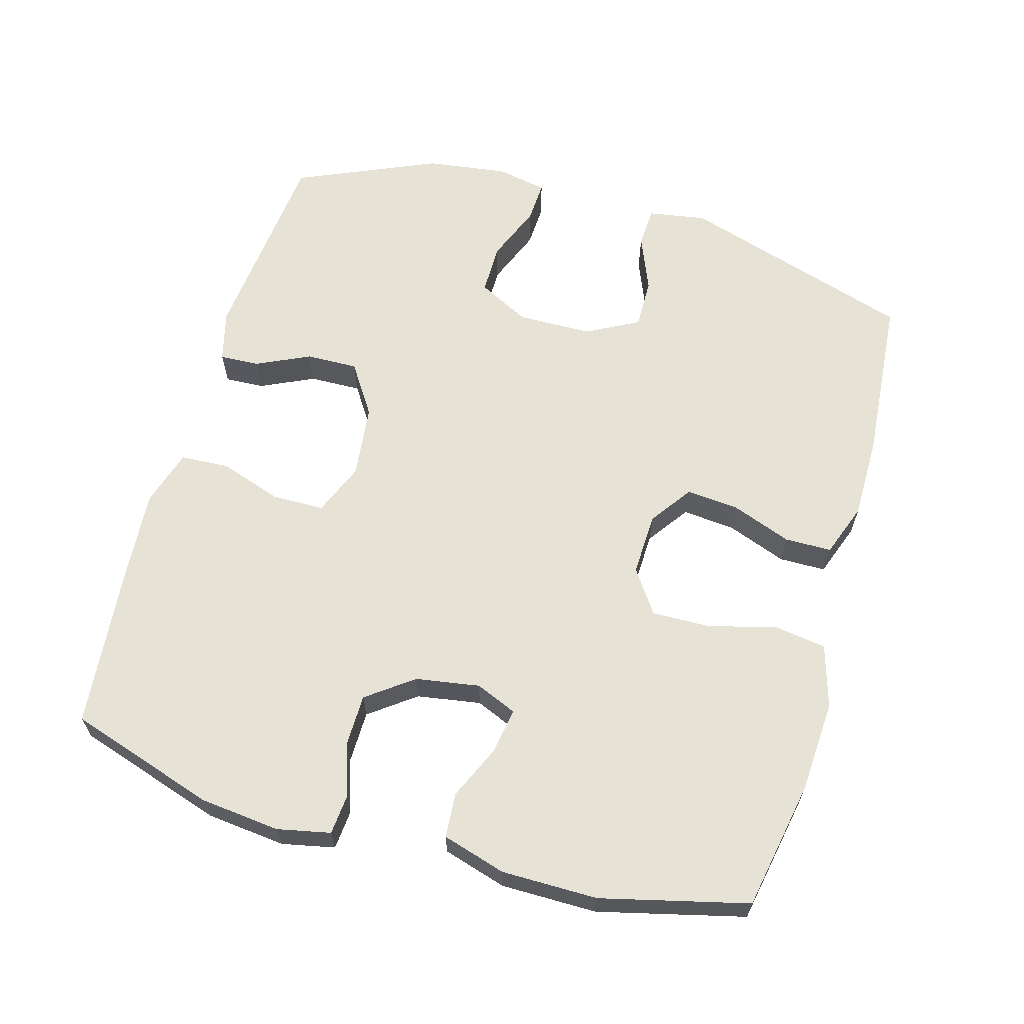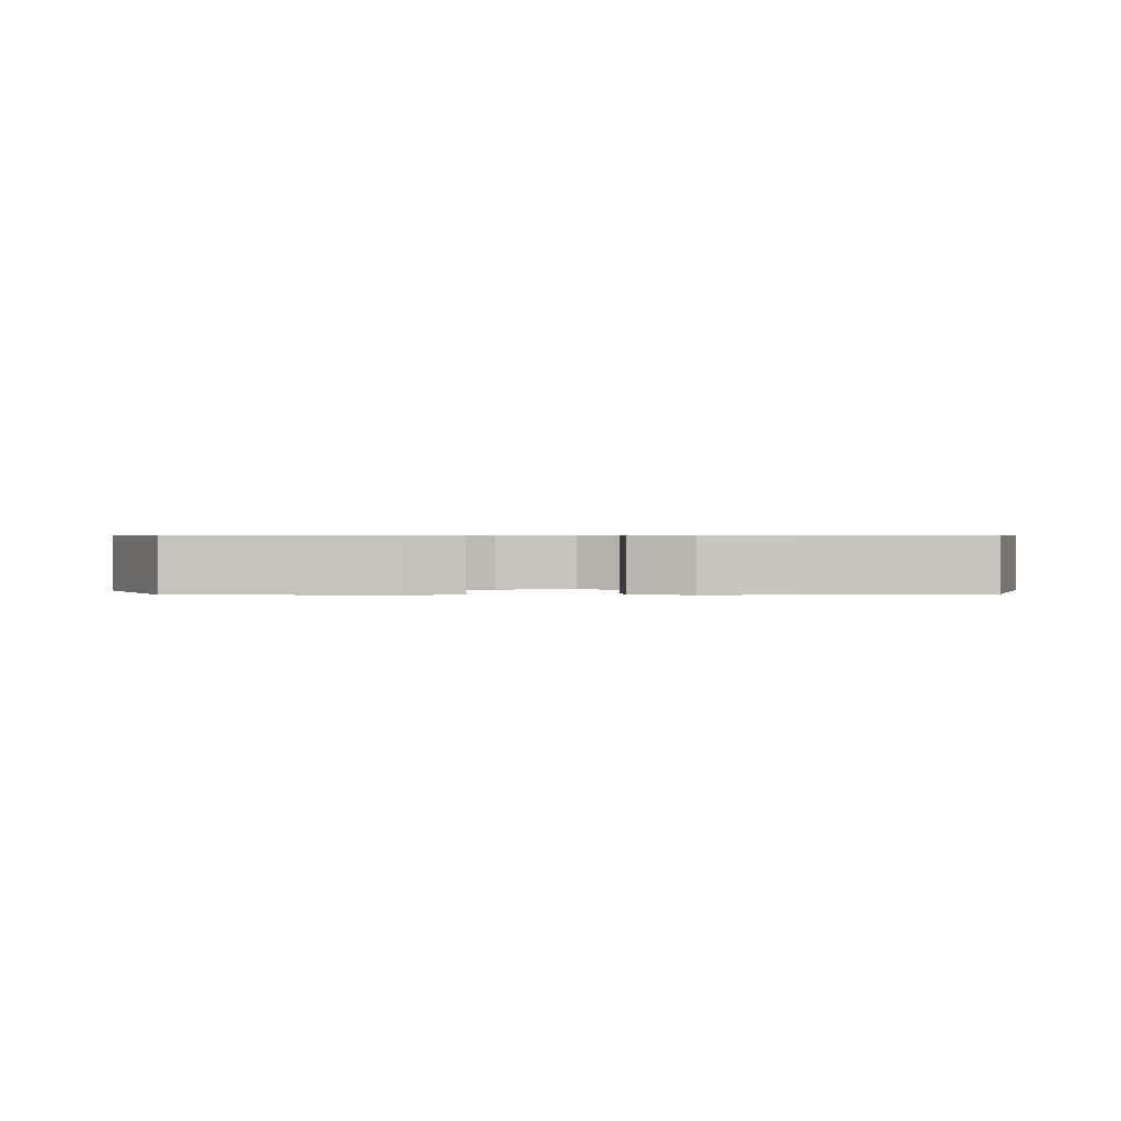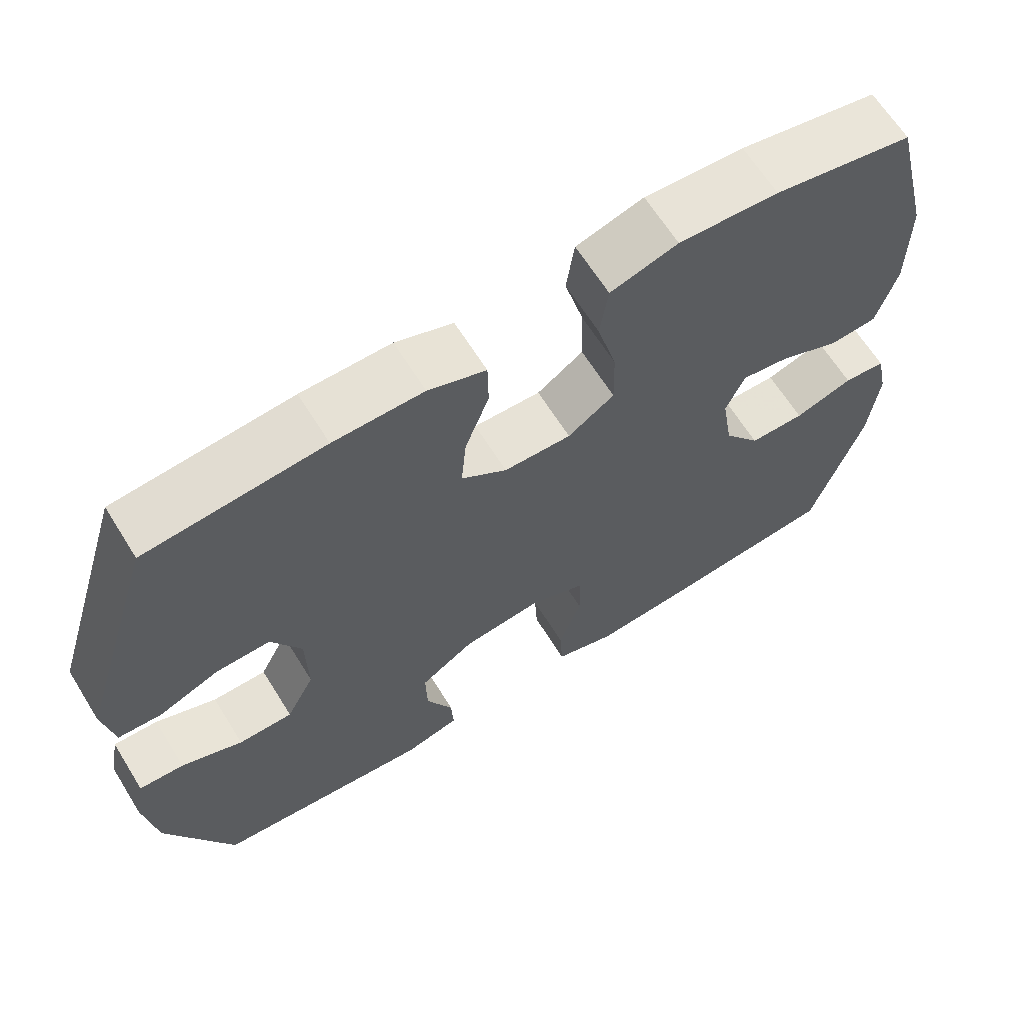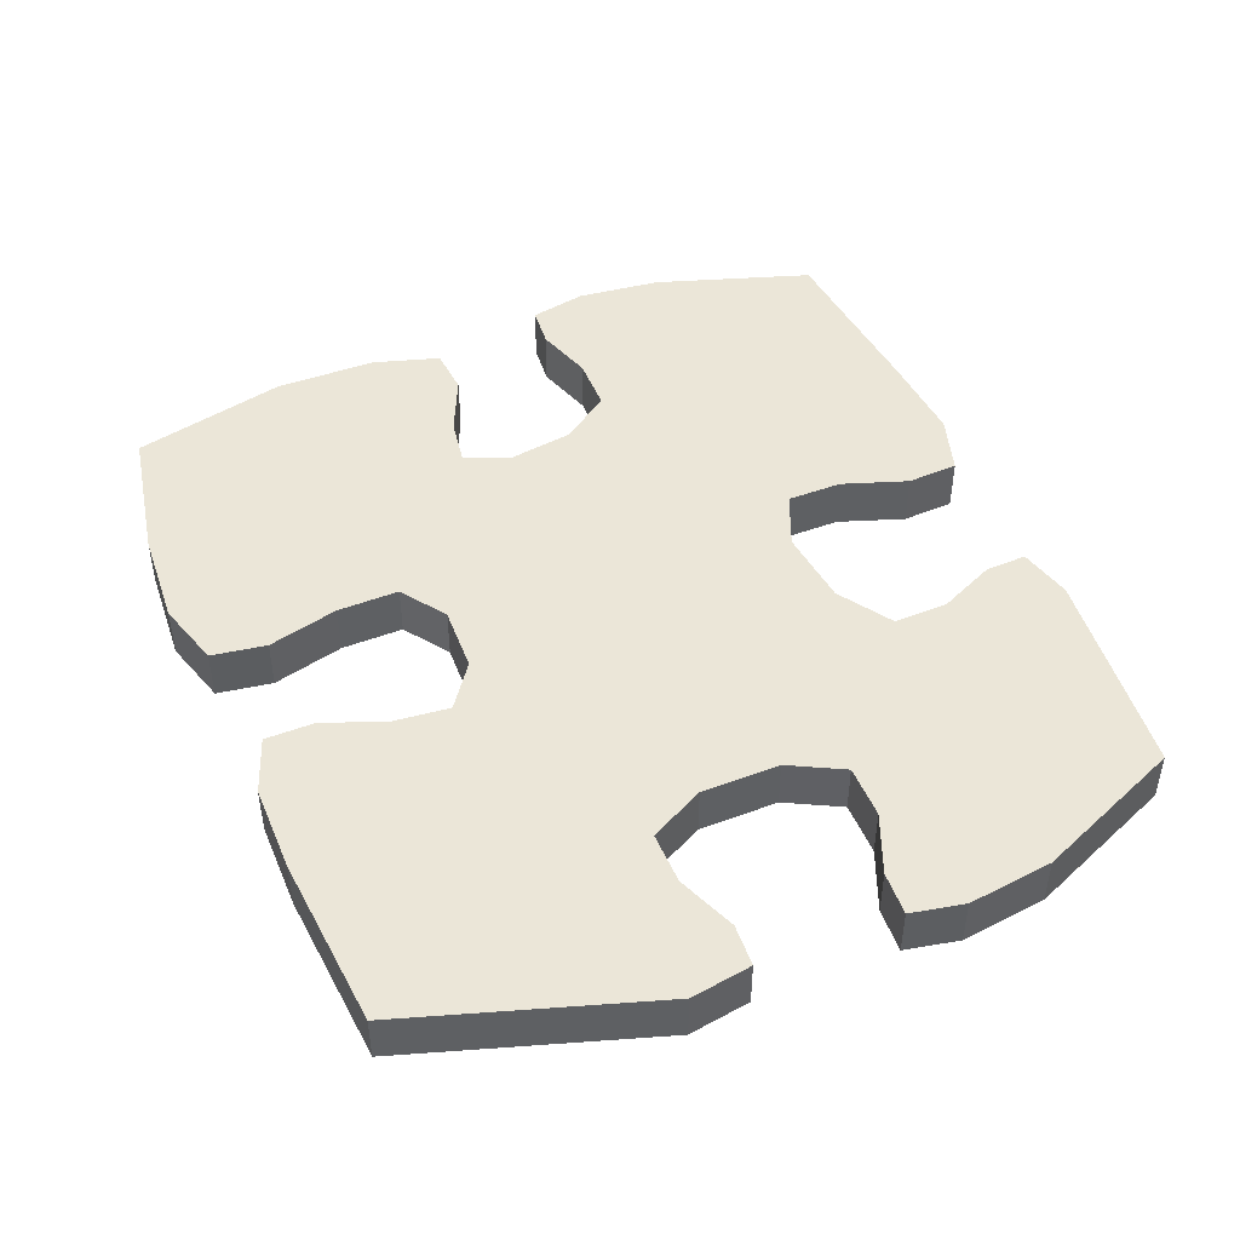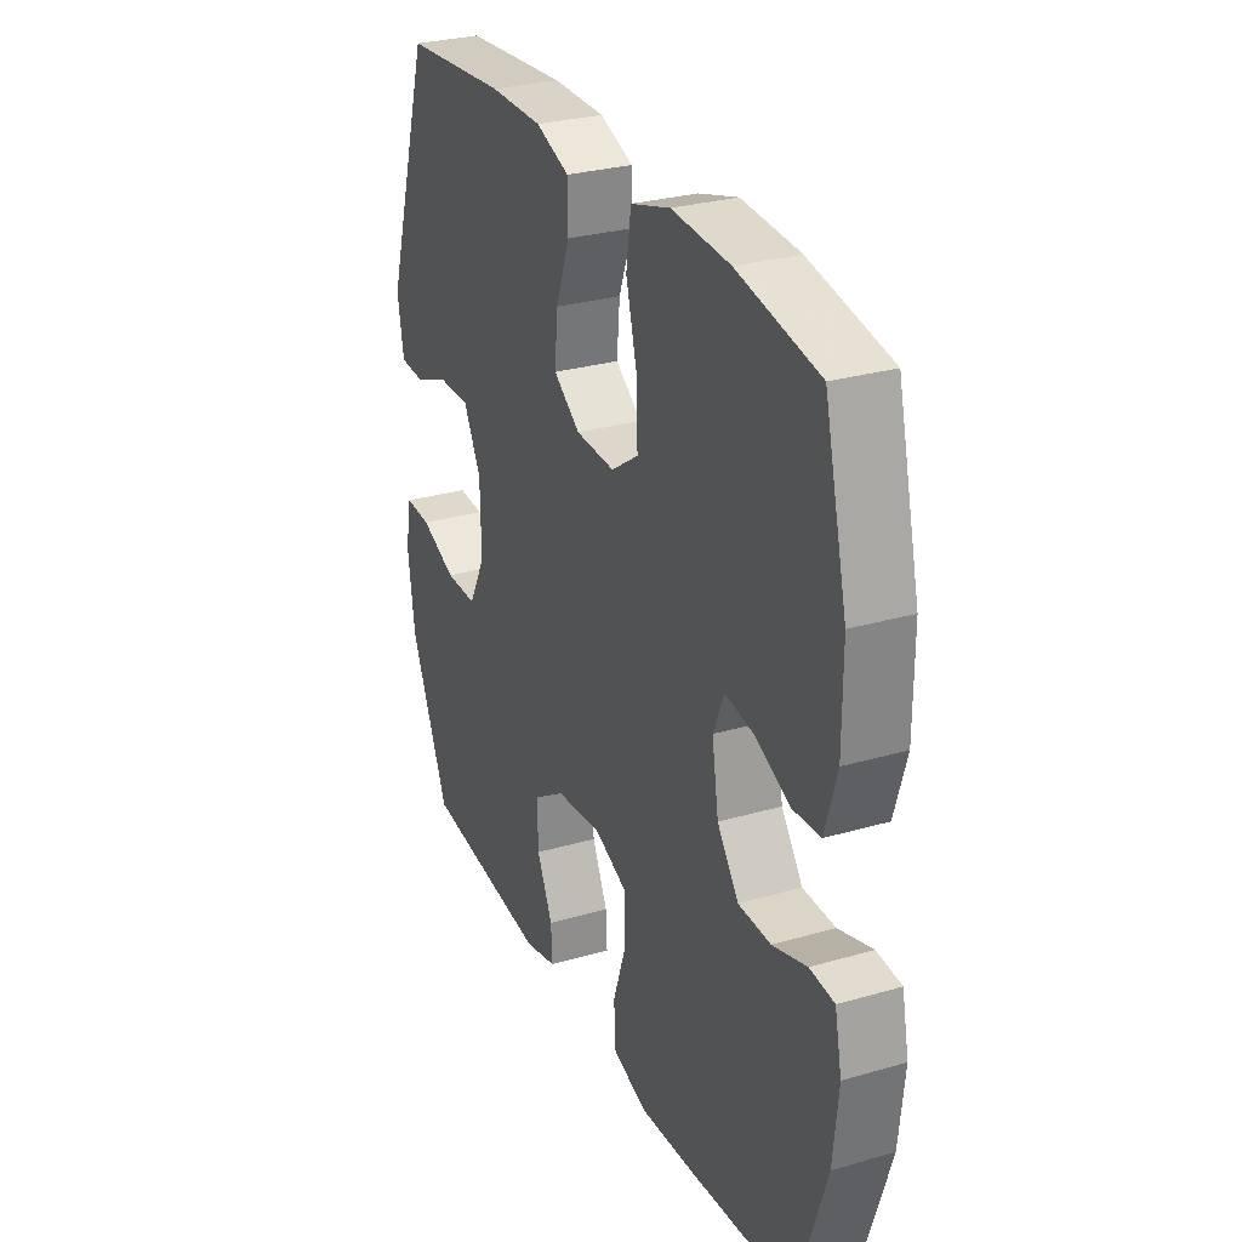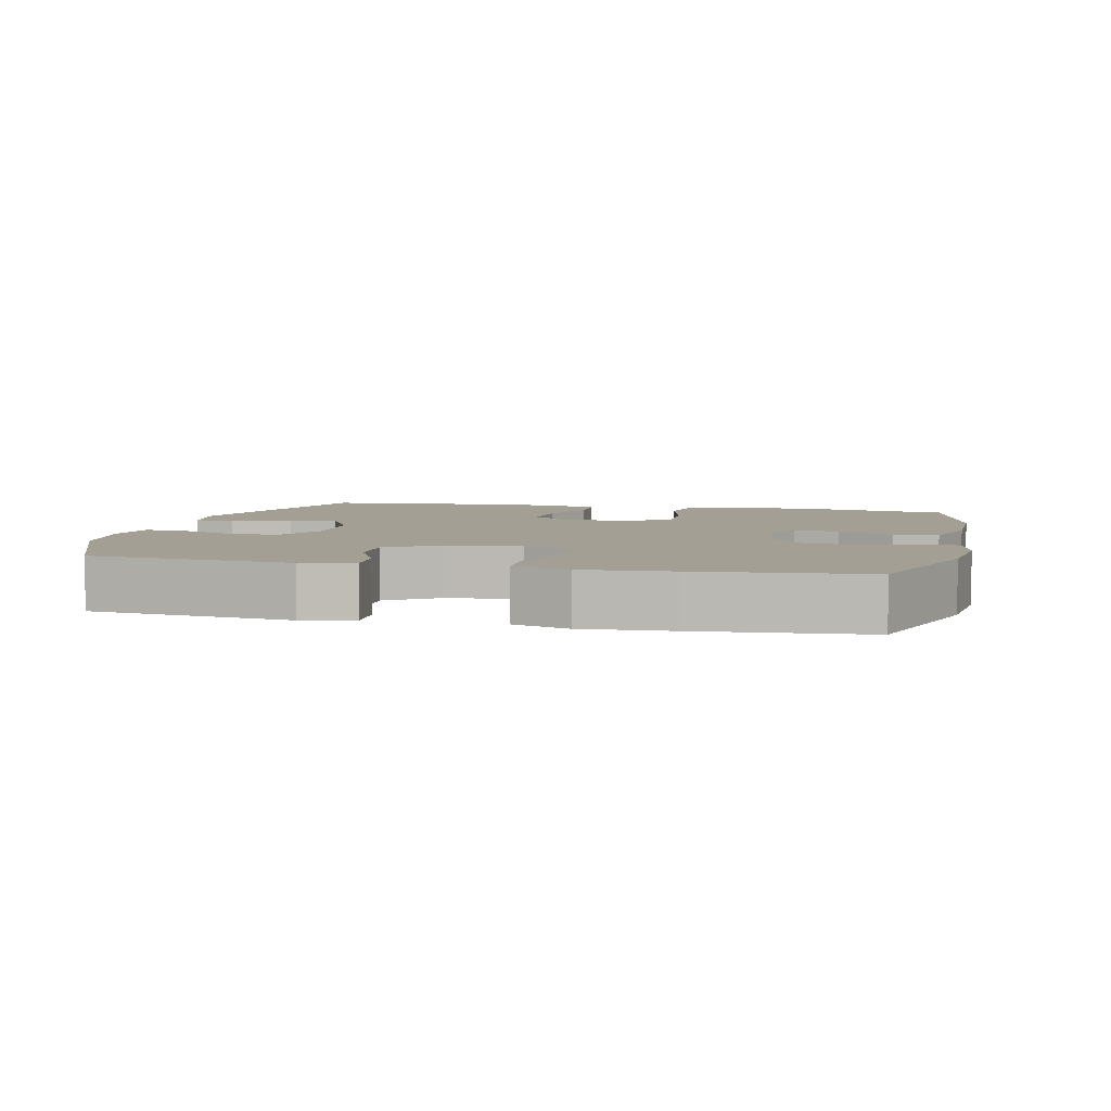
<metadata>
{"format":"obj","ext":"obj","renderer":"f3d","projection":"perspective","resolution":1024,"background":"white","views":[{"elev":63.4,"azim":-74.1,"up":"+Y"},{"elev":0.6,"azim":178.7,"up":"+Y"},{"elev":64.7,"azim":148.1,"up":"+Z"},{"elev":46.2,"azim":67.9,"up":"+Y"},{"elev":28.8,"azim":-113.4,"up":"+Z"},{"elev":5.3,"azim":-166.7,"up":"+Y"}]}
</metadata>
<code>
v 0.5 0.07 -0.5
v 0.209 0.07 -0.529
v 0.135 0.07 -0.51
v 0.138 0.07 -0.453
v 0.174 0.07 -0.376
v 0.176 0.07 -0.302
v 0.103 0.07 -0.254
v -0.003 0.07 -0.242
v -0.078 0.07 -0.273
v -0.079 0.07 -0.348
v -0.049 0.07 -0.437
v -0.053 0.07 -0.507
v -0.134 0.07 -0.532
v -0.26 0.07 -0.523
v -0.5 0.07 -0.5
v -0.568 0.07 -0.288
v -0.58 0.07 -0.173
v -0.564 0.07 -0.097
v -0.508 0.07 -0.092
v -0.43 0.07 -0.117
v -0.356 0.07 -0.116
v -0.307 0.07 -0.05
v -0.292 0.07 0.042
v -0.317 0.07 0.101
v -0.382 0.07 0.091
v -0.461 0.07 0.056
v -0.525 0.07 0.061
v -0.552 0.07 0.152
v -0.552 0.07 0.29
v -0.5 0.07 0.5
v -0.315 0.07 0.535
v -0.182 0.07 0.543
v -0.092 0.07 0.516
v -0.081 0.07 0.441
v -0.107 0.07 0.344
v -0.109 0.07 0.26
v -0.047 0.07 0.217
v 0.043 0.07 0.22
v 0.104 0.07 0.263
v 0.097 0.07 0.339
v 0.065 0.07 0.425
v 0.066 0.07 0.492
v 0.143 0.07 0.52
v 0.263 0.07 0.52
v 0.5 0.07 0.5
v 0.605 0.07 0.164
v 0.591 0.07 0.081
v 0.533 0.07 0.078
v 0.452 0.07 0.111
v 0.38 0.07 0.112
v 0.34 0.07 0.037
v 0.338 0.07 -0.07
v 0.376 0.07 -0.144
v 0.449 0.07 -0.144
v 0.531 0.07 -0.111
v 0.591 0.07 -0.108
v 0.605 0.07 -0.181
v 0.589 0.07 -0.297
v 0.5 0 -0.5
v 0.209 0 -0.529
v 0.135 0 -0.51
v 0.138 0 -0.453
v 0.174 0 -0.376
v 0.176 0 -0.302
v 0.103 0 -0.254
v -0.003 0 -0.242
v -0.078 0 -0.273
v -0.079 0 -0.348
v -0.049 0 -0.437
v -0.053 0 -0.507
v -0.134 0 -0.532
v -0.26 0 -0.523
v -0.5 0 -0.5
v -0.568 0 -0.288
v -0.58 0 -0.173
v -0.564 0 -0.097
v -0.508 0 -0.092
v -0.43 0 -0.117
v -0.356 0 -0.116
v -0.307 0 -0.05
v -0.292 0 0.042
v -0.317 0 0.101
v -0.382 0 0.091
v -0.461 0 0.056
v -0.525 0 0.061
v -0.552 0 0.152
v -0.552 0 0.29
v -0.5 0 0.5
v -0.315 0 0.535
v -0.182 0 0.543
v -0.092 0 0.516
v -0.081 0 0.441
v -0.107 0 0.344
v -0.109 0 0.26
v -0.047 0 0.217
v 0.043 0 0.22
v 0.104 0 0.263
v 0.097 0 0.339
v 0.065 0 0.425
v 0.066 0 0.492
v 0.143 0 0.52
v 0.263 0 0.52
v 0.5 0 0.5
v 0.605 0 0.164
v 0.591 0 0.081
v 0.533 0 0.078
v 0.452 0 0.111
v 0.38 0 0.112
v 0.34 0 0.037
v 0.338 0 -0.07
v 0.376 0 -0.144
v 0.449 0 -0.144
v 0.531 0 -0.111
v 0.591 0 -0.108
v 0.605 0 -0.181
v 0.589 0 -0.297
f 54 55 56 57
f 53 54 57 58
f 46 47 48 49
f 46 49 50
f 45 46 50
f 44 45 50 51
f 40 41 42 43
f 39 40 43 44
f 32 33 34 35
f 32 35 36
f 31 32 36
f 30 31 36
f 29 30 36 37
f 25 26 27 28
f 24 25 28 29
f 17 18 19 20
f 17 20 21
f 16 17 21
f 15 16 21
f 14 15 21 22
f 10 11 12 13
f 9 10 13 14
f 2 3 4 5
f 2 5 6
f 53 58 1 2
f 52 53 2 6
f 39 44 51 52
f 38 39 52 6
f 37 38 6 7
f 24 29 37
f 23 24 37 7
f 9 14 22 23
f 8 9 23
f 7 8 23
f 115 114 113 112
f 116 115 112 111
f 107 106 105 104
f 108 107 104
f 108 104 103
f 109 108 103 102
f 101 100 99 98
f 102 101 98 97
f 93 92 91 90
f 94 93 90
f 94 90 89
f 94 89 88
f 95 94 88 87
f 86 85 84 83
f 87 86 83 82
f 78 77 76 75
f 79 78 75
f 79 75 74
f 79 74 73
f 80 79 73 72
f 71 70 69 68
f 72 71 68 67
f 63 62 61 60
f 64 63 60
f 60 59 116 111
f 64 60 111 110
f 110 109 102 97
f 64 110 97 96
f 65 64 96 95
f 95 87 82
f 65 95 82 81
f 81 80 72 67
f 81 67 66
f 81 66 65
f 1 59 60 2
f 2 60 61 3
f 3 61 62 4
f 4 62 63 5
f 5 63 64 6
f 6 64 65 7
f 7 65 66 8
f 8 66 67 9
f 9 67 68 10
f 10 68 69 11
f 11 69 70 12
f 12 70 71 13
f 13 71 72 14
f 14 72 73 15
f 15 73 74 16
f 16 74 75 17
f 17 75 76 18
f 18 76 77 19
f 19 77 78 20
f 20 78 79 21
f 21 79 80 22
f 22 80 81 23
f 23 81 82 24
f 24 82 83 25
f 25 83 84 26
f 26 84 85 27
f 27 85 86 28
f 28 86 87 29
f 29 87 88 30
f 30 88 89 31
f 31 89 90 32
f 32 90 91 33
f 33 91 92 34
f 34 92 93 35
f 35 93 94 36
f 36 94 95 37
f 37 95 96 38
f 38 96 97 39
f 39 97 98 40
f 40 98 99 41
f 41 99 100 42
f 42 100 101 43
f 43 101 102 44
f 44 102 103 45
f 45 103 104 46
f 46 104 105 47
f 47 105 106 48
f 48 106 107 49
f 49 107 108 50
f 50 108 109 51
f 51 109 110 52
f 52 110 111 53
f 53 111 112 54
f 54 112 113 55
f 55 113 114 56
f 56 114 115 57
f 57 115 116 58
f 58 116 59 1

</code>
